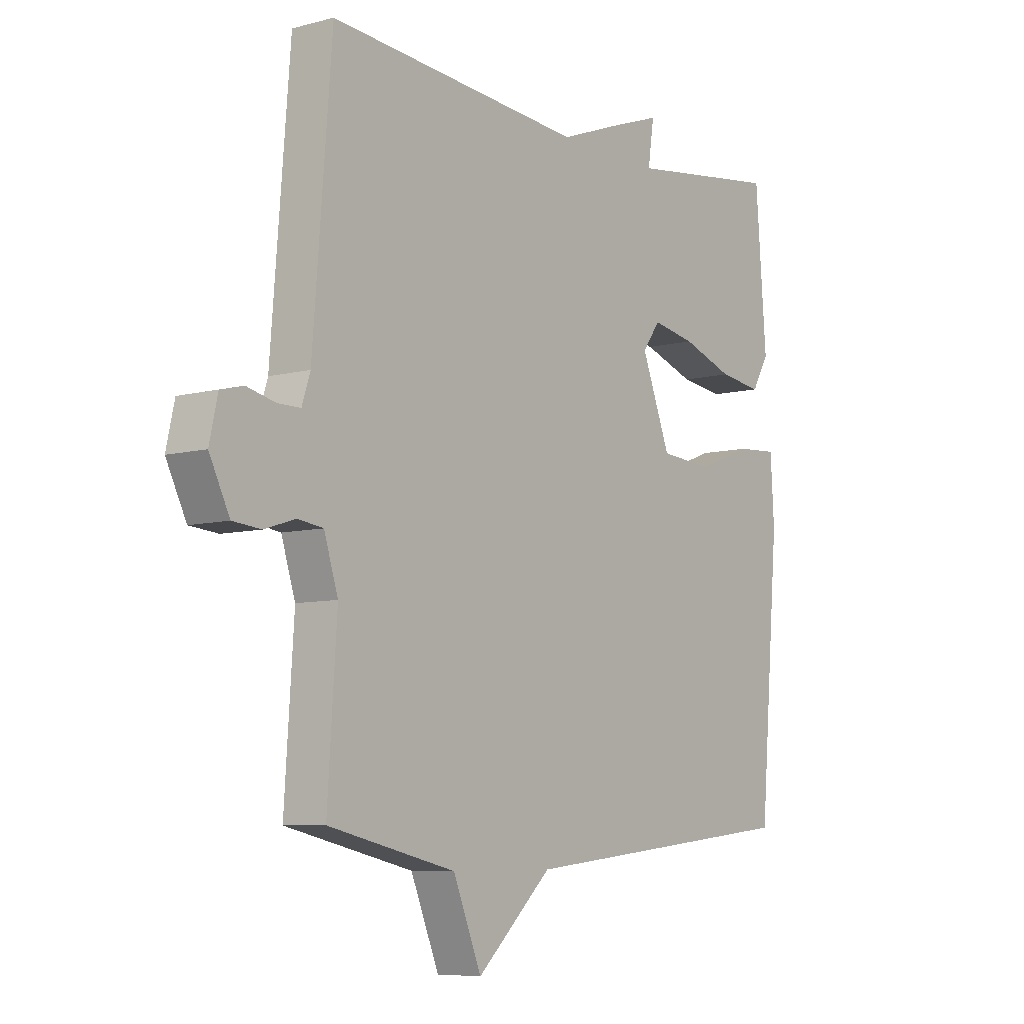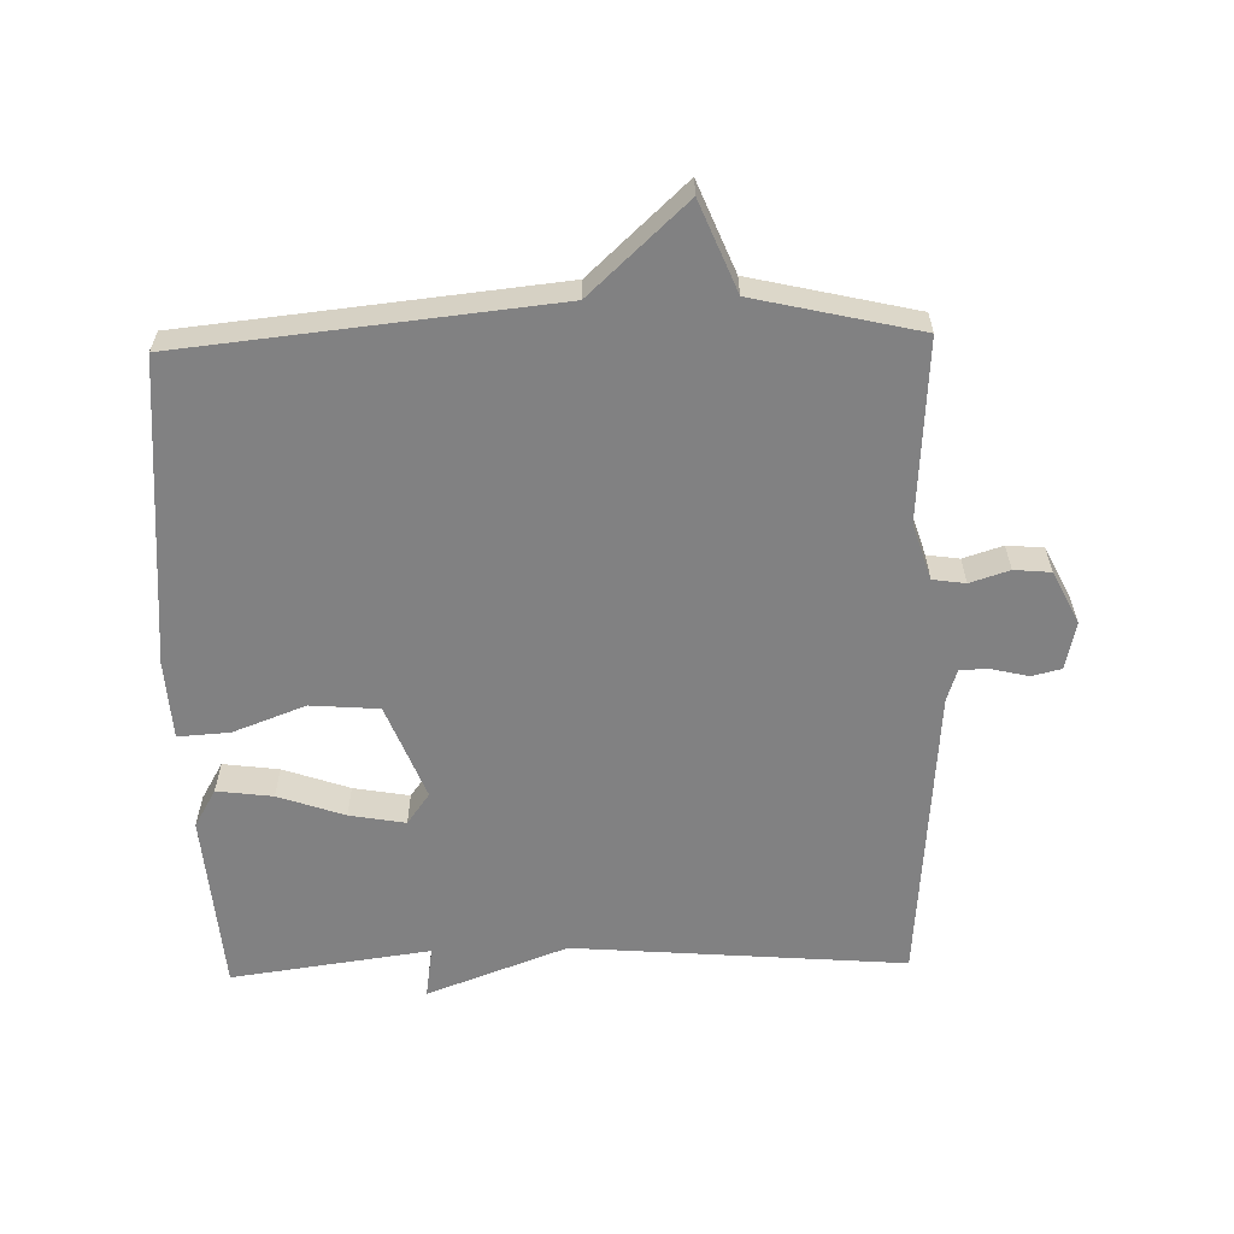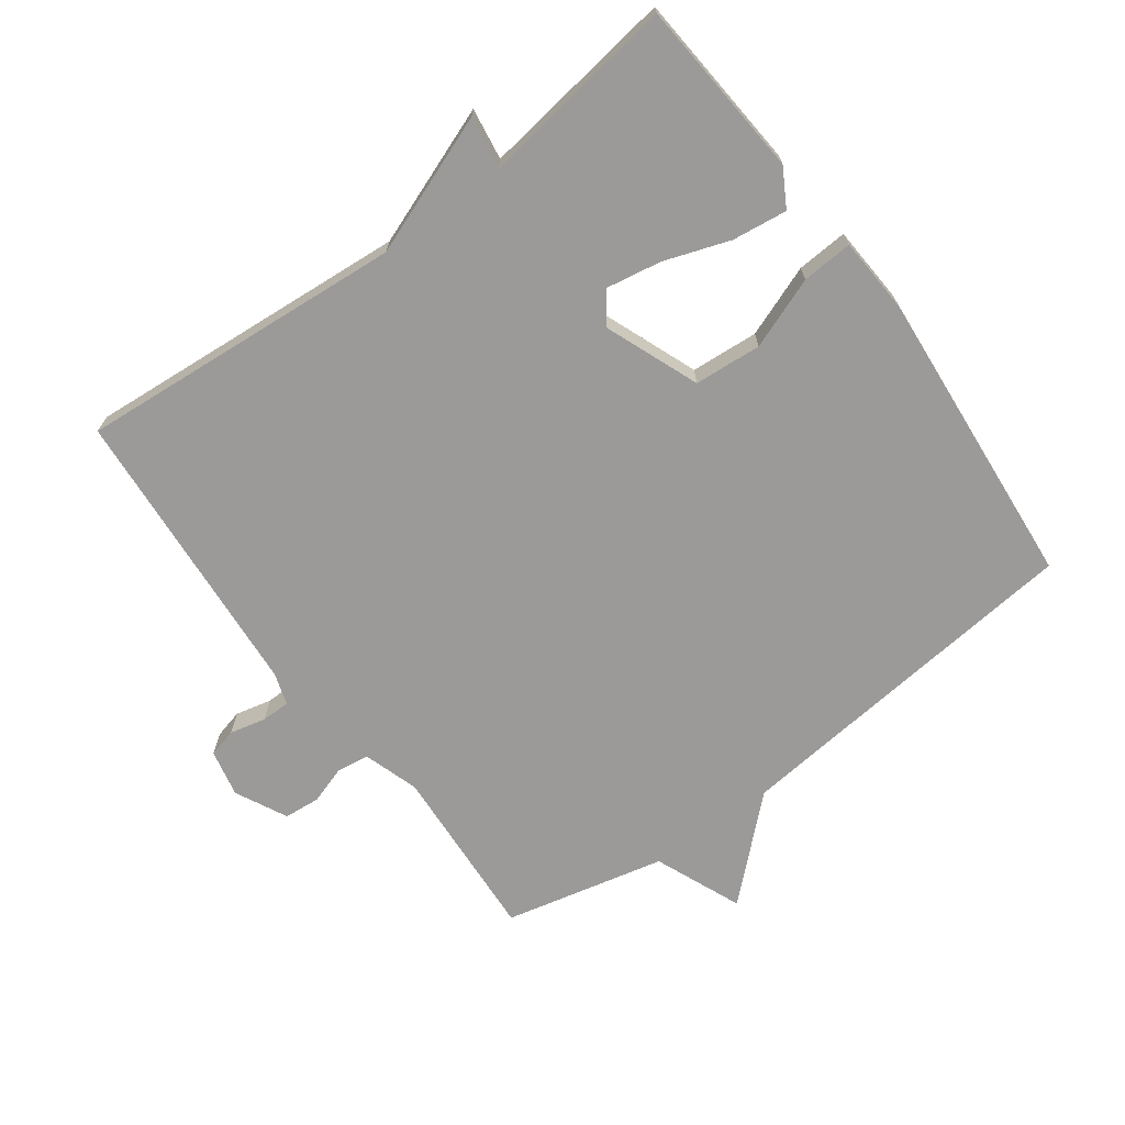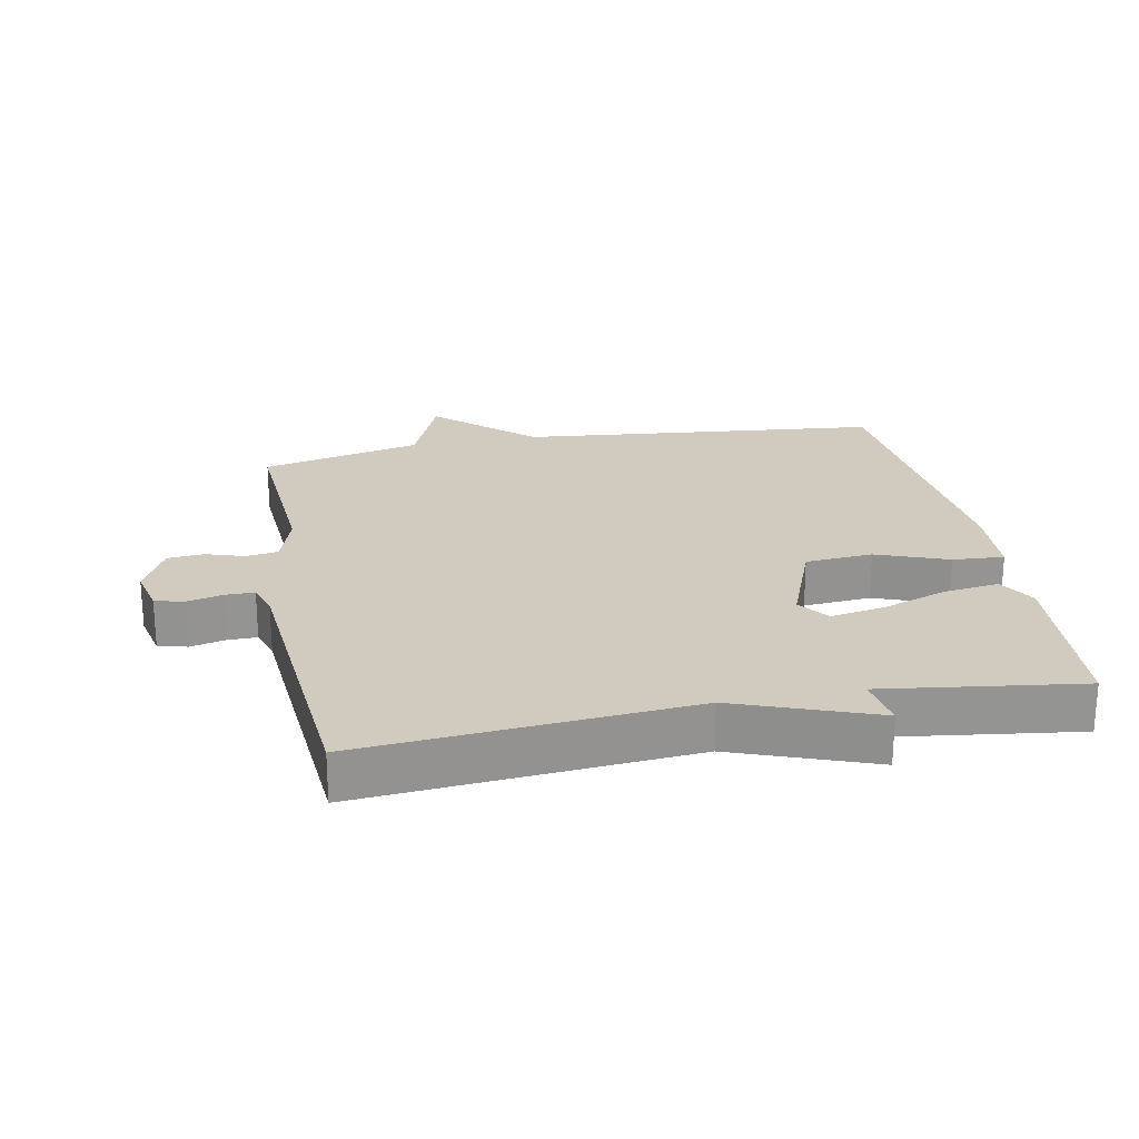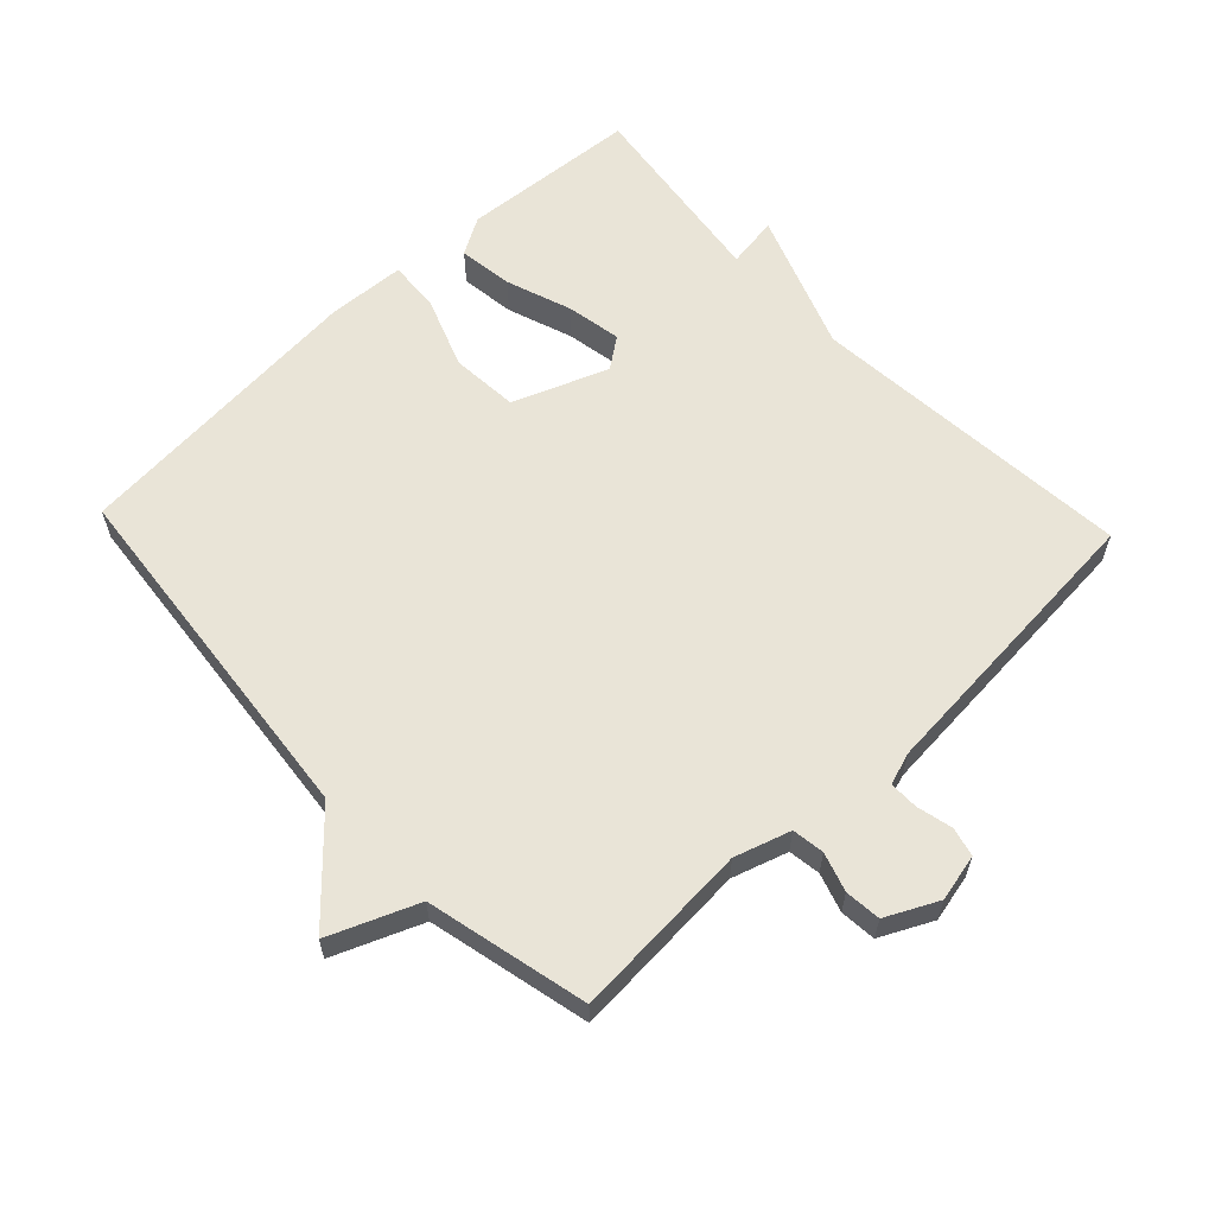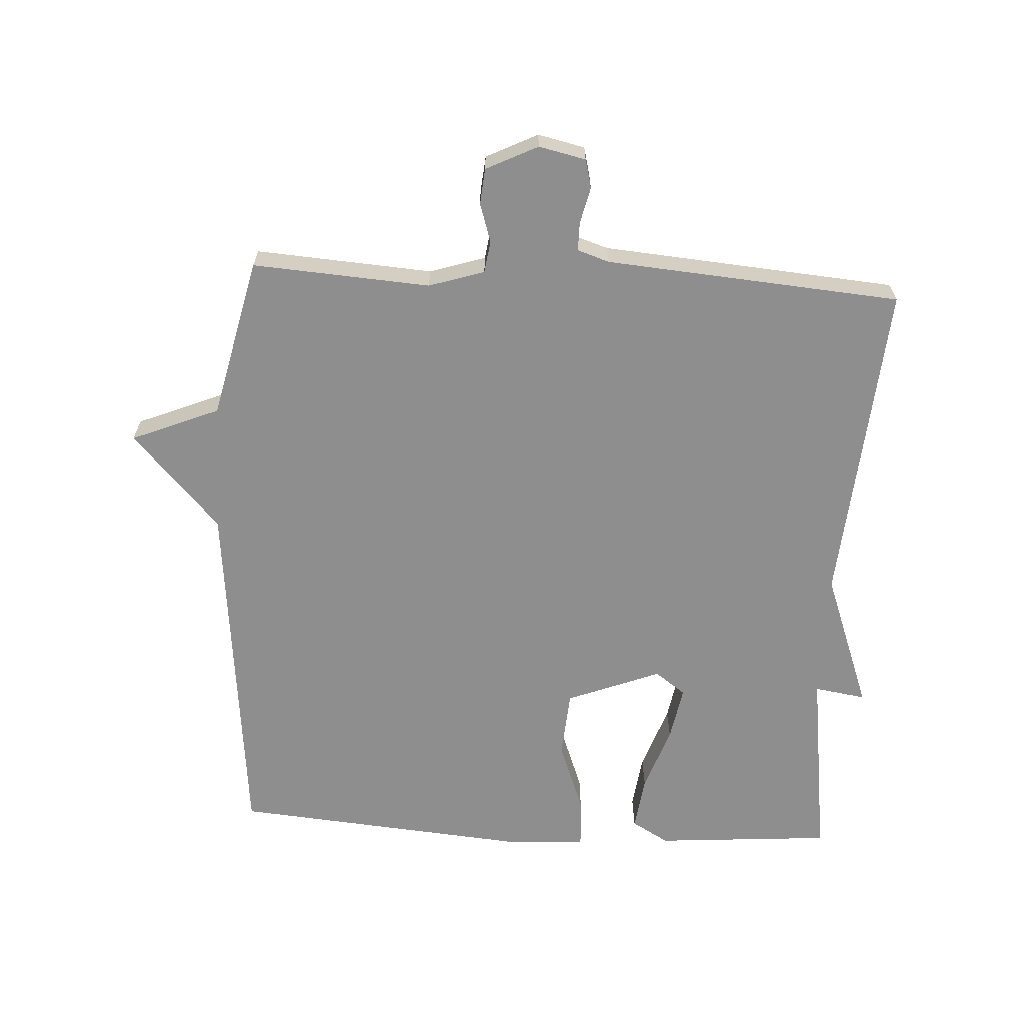
<metadata>
{"format":"obj","ext":"obj","renderer":"f3d","projection":"perspective","resolution":1024,"background":"white","views":[{"elev":-7.4,"azim":-52.8,"up":"+Z"},{"elev":-60.4,"azim":-178.5,"up":"+Y"},{"elev":-69.3,"azim":36.5,"up":"+Y"},{"elev":23.3,"azim":-11.0,"up":"+Y"},{"elev":60.9,"azim":-133.4,"up":"+Y"},{"elev":-65.0,"azim":-93.2,"up":"+Y"}]}
</metadata>
<code>
v 0.5 0.07 0.5
v 0.521 0.07 0.228
v 0.488 0.07 0.171
v 0.404 0.07 0.182
v 0.304 0.07 0.217
v 0.22 0.07 0.232
v 0.186 0.07 0.185
v 0.242 0.07 0.041
v 0.345 0.07 0.033
v 0.454 0.07 0.074
v 0.532 0.07 0.079
v 0.539 0.07 -0.04
v 0.5 0.07 -0.5
v -0.054 0.07 -0.557
v -0.199 0.07 -0.691
v -0.254 0.07 -0.557
v -0.5 0.07 -0.5
v -0.482 0.07 -0.228
v -0.509 0.07 -0.143
v -0.558 0.07 -0.136
v -0.617 0.07 -0.155
v -0.672 0.07 -0.15
v -0.711 0.07 -0.071
v -0.695 0.07 0.001
v -0.651 0.07 0.012
v -0.596 0.07 -0.001
v -0.552 0.07 -0.001
v -0.536 0.07 0.048
v -0.5 0.07 0.5
v 0 0.07 0.459
v 0.212 0.07 0.538
v 0.2 0.07 0.459
v 0.5 0 0.5
v 0.521 0 0.228
v 0.488 0 0.171
v 0.404 0 0.182
v 0.304 0 0.217
v 0.22 0 0.232
v 0.186 0 0.185
v 0.242 0 0.041
v 0.345 0 0.033
v 0.454 0 0.074
v 0.532 0 0.079
v 0.539 0 -0.04
v 0.5 0 -0.5
v -0.054 0 -0.557
v -0.199 0 -0.691
v -0.254 0 -0.557
v -0.5 0 -0.5
v -0.482 0 -0.228
v -0.509 0 -0.143
v -0.558 0 -0.136
v -0.617 0 -0.155
v -0.672 0 -0.15
v -0.711 0 -0.071
v -0.695 0 0.001
v -0.651 0 0.012
v -0.596 0 -0.001
v -0.552 0 -0.001
v -0.536 0 0.048
v -0.5 0 0.5
v 0 0 0.459
v 0.212 0 0.538
v 0.2 0 0.459
f 30 31 32
f 28 29 30
f 27 28 30 32
f 24 25 26
f 23 24 26
f 22 23 26
f 21 22 26
f 20 21 26
f 19 20 26 27
f 27 32 1
f 19 27 1
f 18 19 1
f 14 15 16
f 14 16 17
f 13 14 17
f 12 13 17
f 11 12 17
f 10 11 17
f 9 10 17
f 8 9 17 18
f 3 4 5
f 2 3 5
f 1 2 5
f 1 5 6
f 18 1 6
f 7 8 18
f 6 7 18
f 64 63 62
f 62 61 60
f 64 62 60 59
f 58 57 56
f 58 56 55
f 58 55 54
f 58 54 53
f 58 53 52
f 59 58 52 51
f 33 64 59
f 33 59 51
f 33 51 50
f 48 47 46
f 49 48 46
f 49 46 45
f 49 45 44
f 49 44 43
f 49 43 42
f 49 42 41
f 50 49 41 40
f 37 36 35
f 37 35 34
f 37 34 33
f 38 37 33
f 38 33 50
f 50 40 39
f 50 39 38
f 1 33 34 2
f 2 34 35 3
f 3 35 36 4
f 4 36 37 5
f 5 37 38 6
f 6 38 39 7
f 7 39 40 8
f 8 40 41 9
f 9 41 42 10
f 10 42 43 11
f 11 43 44 12
f 12 44 45 13
f 13 45 46 14
f 14 46 47 15
f 15 47 48 16
f 16 48 49 17
f 17 49 50 18
f 18 50 51 19
f 19 51 52 20
f 20 52 53 21
f 21 53 54 22
f 22 54 55 23
f 23 55 56 24
f 24 56 57 25
f 25 57 58 26
f 26 58 59 27
f 27 59 60 28
f 28 60 61 29
f 29 61 62 30
f 30 62 63 31
f 31 63 64 32
f 32 64 33 1

</code>
